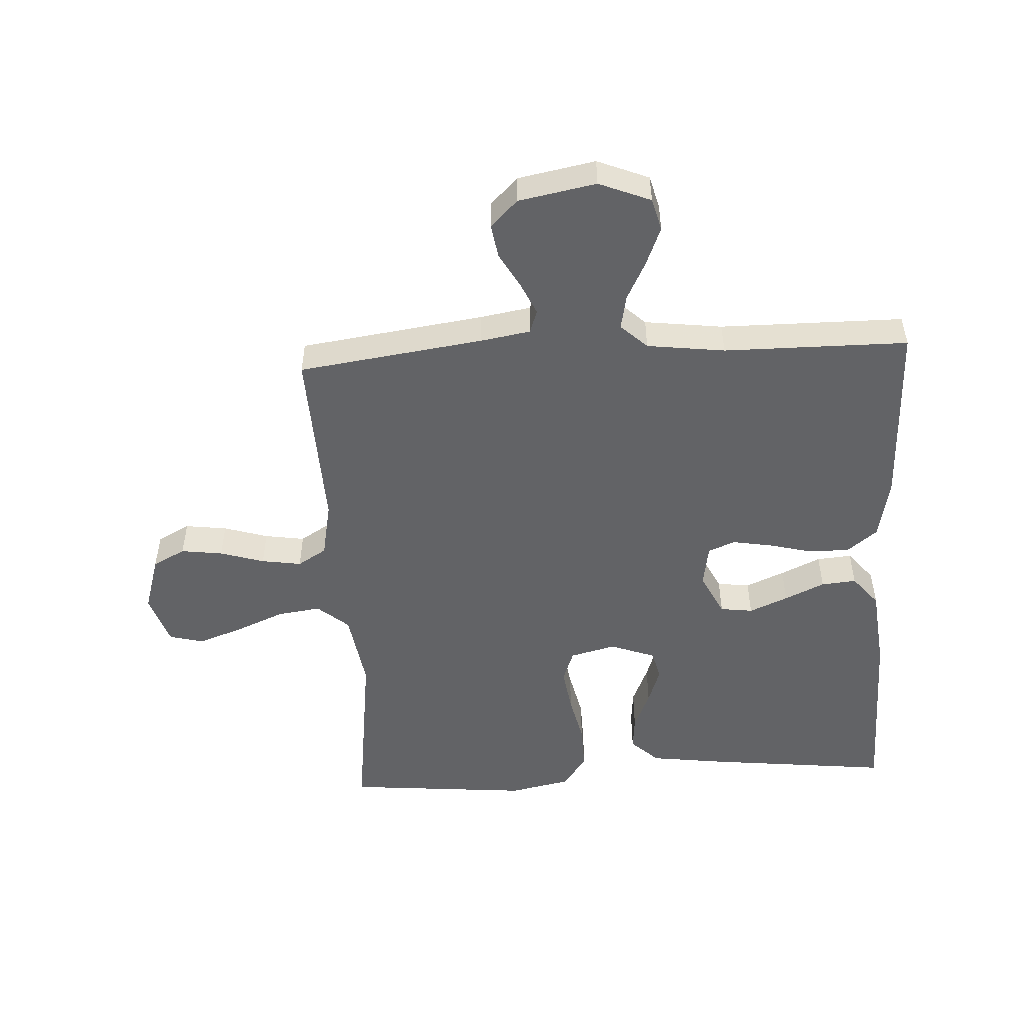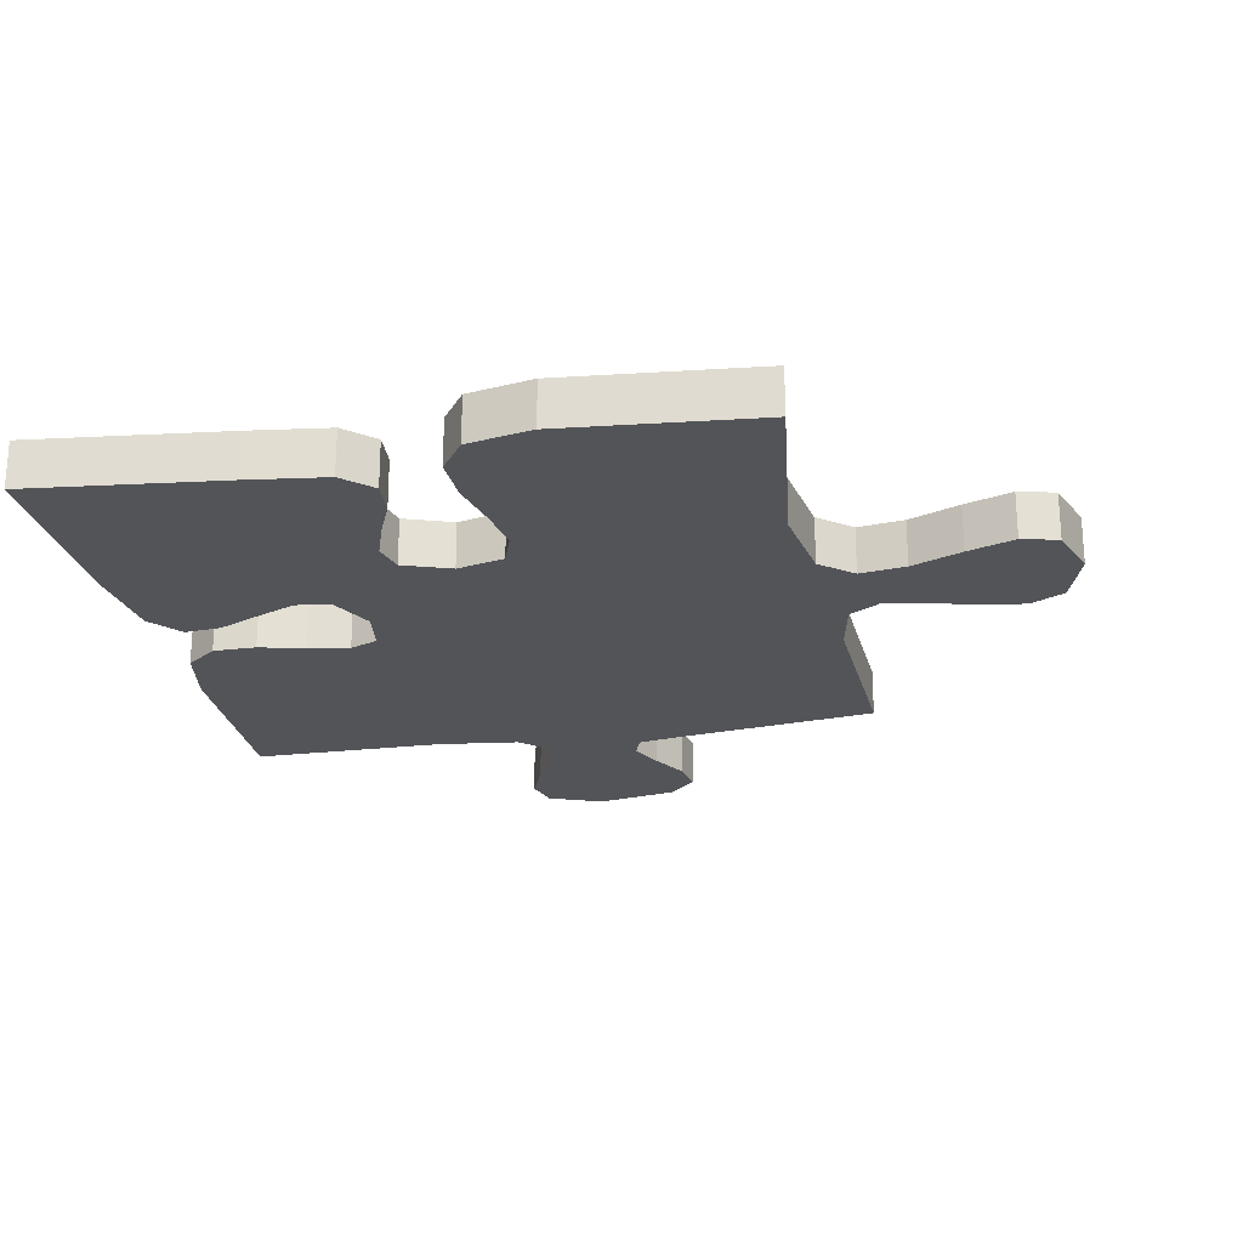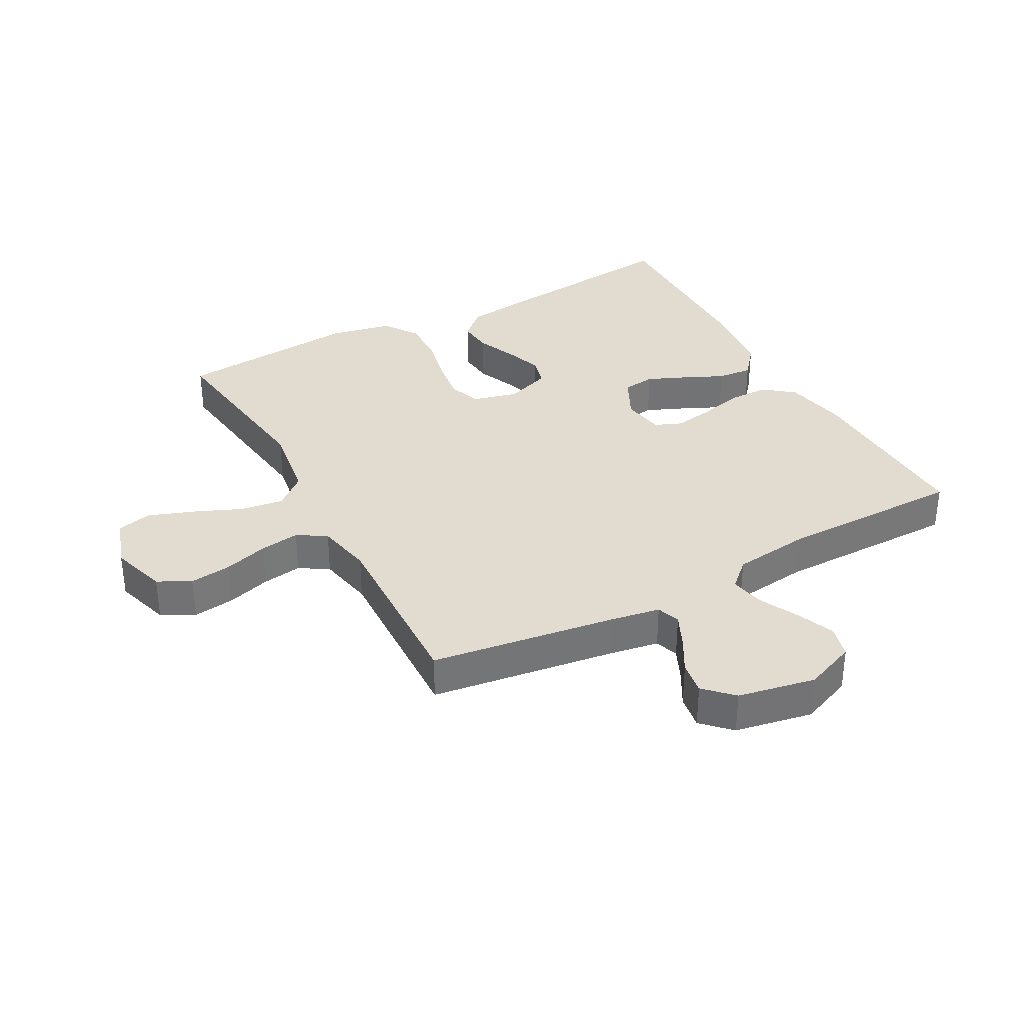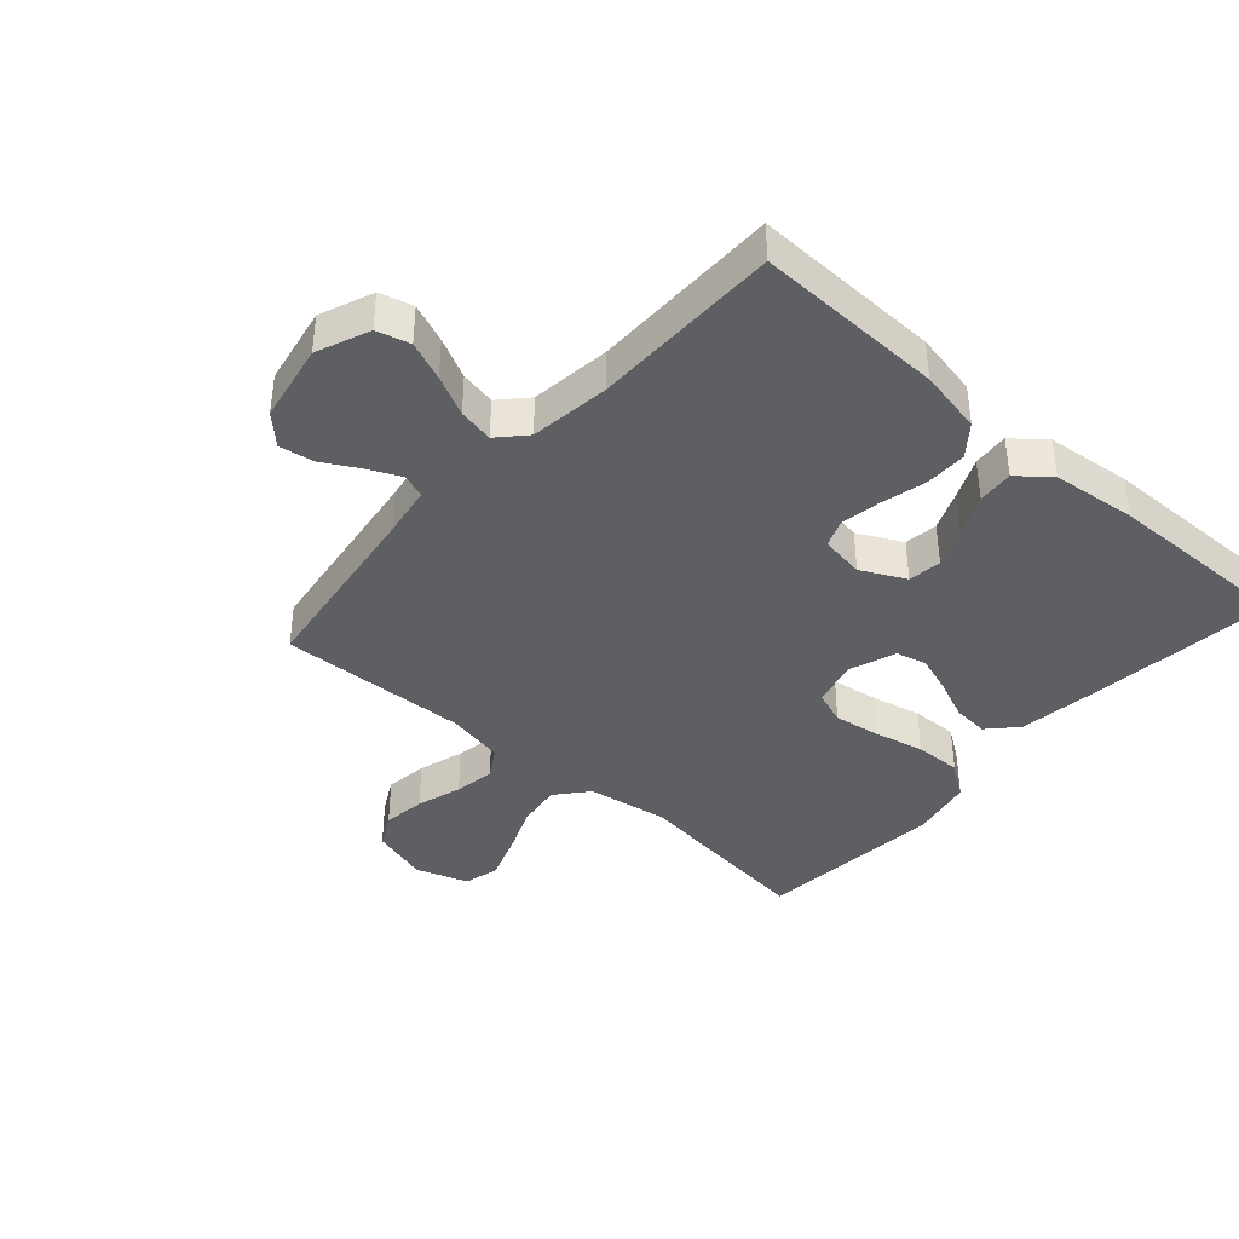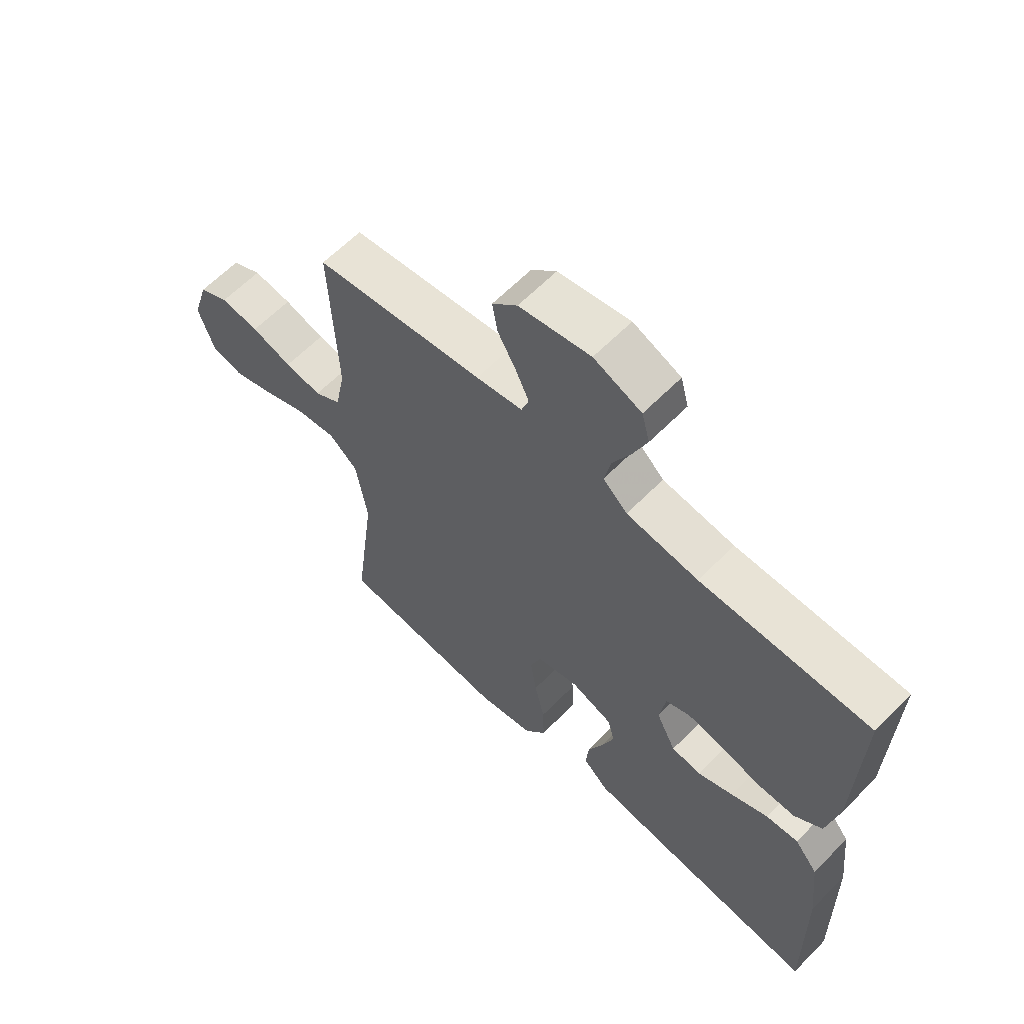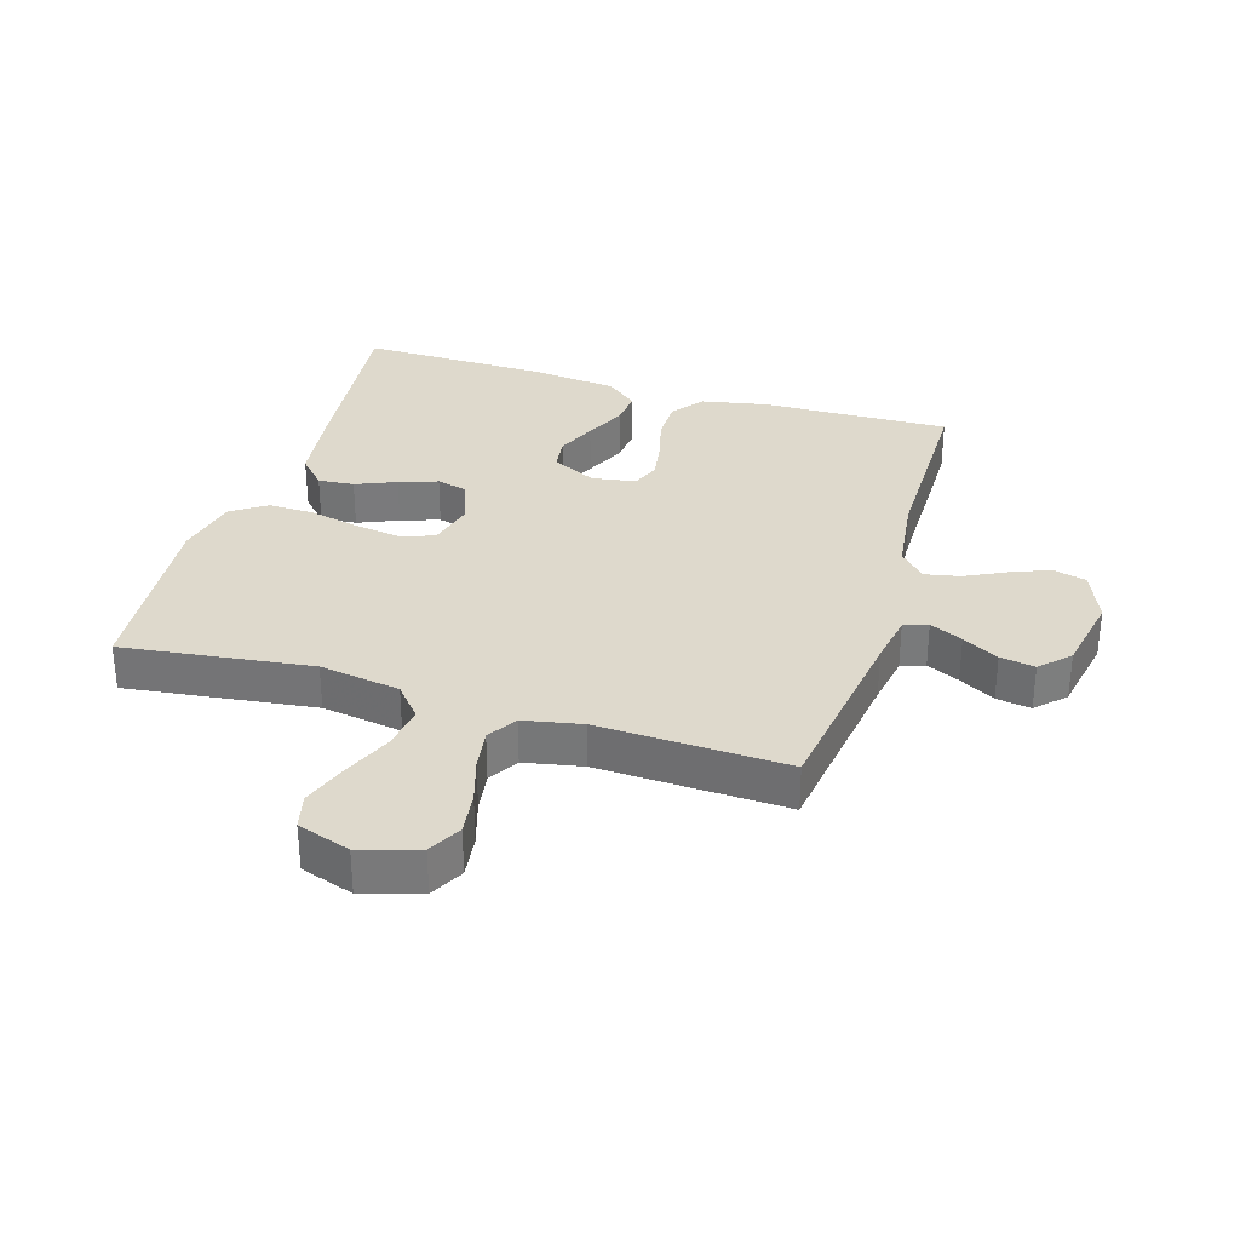
<metadata>
{"format":"obj","ext":"obj","renderer":"f3d","projection":"perspective","resolution":1024,"background":"white","views":[{"elev":-50.9,"azim":3.1,"up":"+Y"},{"elev":-23.3,"azim":-168.7,"up":"+Y"},{"elev":34.4,"azim":-28.5,"up":"+Y"},{"elev":-39.7,"azim":48.4,"up":"+Y"},{"elev":62.4,"azim":44.3,"up":"+Z"},{"elev":32.2,"azim":-73.0,"up":"+Y"}]}
</metadata>
<code>
v 0.5 0.07 -0.5
v 0.2 0.07 -0.467
v 0.078 0.07 -0.451
v 0.033 0.07 -0.409
v 0.038 0.07 -0.352
v 0.065 0.07 -0.288
v 0.086 0.07 -0.227
v 0.074 0.07 -0.179
v 0 0.07 -0.152
v -0.074 0.07 -0.171
v -0.093 0.07 -0.224
v -0.082 0.07 -0.297
v -0.064 0.07 -0.377
v -0.062 0.07 -0.451
v -0.1 0.07 -0.506
v -0.2 0.07 -0.527
v -0.5 0.07 -0.5
v -0.462 0.07 -0.2
v -0.482 0.07 -0.072
v -0.533 0.07 -0.029
v -0.604 0.07 -0.039
v -0.682 0.07 -0.072
v -0.755 0.07 -0.098
v -0.811 0.07 -0.084
v -0.839 0.07 0
v -0.811 0.07 0.092
v -0.758 0.07 0.12
v -0.69 0.07 0.111
v -0.618 0.07 0.089
v -0.553 0.07 0.079
v -0.506 0.07 0.108
v -0.488 0.07 0.2
v -0.5 0.07 0.5
v -0.2 0.07 0.542
v -0.118 0.07 0.556
v -0.105 0.07 0.594
v -0.129 0.07 0.646
v -0.161 0.07 0.703
v -0.17 0.07 0.758
v -0.126 0.07 0.802
v 0 0.07 0.826
v 0.084 0.07 0.792
v 0.098 0.07 0.739
v 0.073 0.07 0.677
v 0.041 0.07 0.613
v 0.03 0.07 0.557
v 0.073 0.07 0.517
v 0.2 0.07 0.501
v 0.5 0.07 0.5
v 0.492 0.07 0.2
v 0.472 0.07 0.098
v 0.423 0.07 0.059
v 0.356 0.07 0.059
v 0.285 0.07 0.077
v 0.221 0.07 0.088
v 0.177 0.07 0.07
v 0.166 0.07 0
v 0.201 0.07 -0.07
v 0.254 0.07 -0.077
v 0.317 0.07 -0.05
v 0.382 0.07 -0.02
v 0.439 0.07 -0.015
v 0.48 0.07 -0.065
v 0.495 0.07 -0.2
v 0.5 0 -0.5
v 0.2 0 -0.467
v 0.078 0 -0.451
v 0.033 0 -0.409
v 0.038 0 -0.352
v 0.065 0 -0.288
v 0.086 0 -0.227
v 0.074 0 -0.179
v 0 0 -0.152
v -0.074 0 -0.171
v -0.093 0 -0.224
v -0.082 0 -0.297
v -0.064 0 -0.377
v -0.062 0 -0.451
v -0.1 0 -0.506
v -0.2 0 -0.527
v -0.5 0 -0.5
v -0.462 0 -0.2
v -0.482 0 -0.072
v -0.533 0 -0.029
v -0.604 0 -0.039
v -0.682 0 -0.072
v -0.755 0 -0.098
v -0.811 0 -0.084
v -0.839 0 0
v -0.811 0 0.092
v -0.758 0 0.12
v -0.69 0 0.111
v -0.618 0 0.089
v -0.553 0 0.079
v -0.506 0 0.108
v -0.488 0 0.2
v -0.5 0 0.5
v -0.2 0 0.542
v -0.118 0 0.556
v -0.105 0 0.594
v -0.129 0 0.646
v -0.161 0 0.703
v -0.17 0 0.758
v -0.126 0 0.802
v 0 0 0.826
v 0.084 0 0.792
v 0.098 0 0.739
v 0.073 0 0.677
v 0.041 0 0.613
v 0.03 0 0.557
v 0.073 0 0.517
v 0.2 0 0.501
v 0.5 0 0.5
v 0.492 0 0.2
v 0.472 0 0.098
v 0.423 0 0.059
v 0.356 0 0.059
v 0.285 0 0.077
v 0.221 0 0.088
v 0.177 0 0.07
v 0.166 0 0
v 0.201 0 -0.07
v 0.254 0 -0.077
v 0.317 0 -0.05
v 0.382 0 -0.02
v 0.439 0 -0.015
v 0.48 0 -0.065
v 0.495 0 -0.2
f 4 5 6
f 3 4 6
f 2 3 6
f 1 2 6
f 64 1 6
f 63 64 6
f 62 63 6
f 61 62 6
f 60 61 6
f 59 60 6 7
f 58 59 7 8
f 57 58 8 9
f 56 57 9 10
f 52 53 54
f 51 52 54
f 50 51 54
f 49 50 54
f 48 49 54
f 47 48 54 55
f 46 47 55 56
f 43 44 45
f 42 43 45
f 41 42 45
f 40 41 45
f 39 40 45
f 38 39 45
f 37 38 45
f 36 37 45 46
f 46 56 10
f 36 46 10
f 35 36 10
f 32 33 34
f 35 10 11
f 34 35 11
f 32 34 11
f 31 32 11
f 27 28 29
f 26 27 29
f 25 26 29
f 24 25 29
f 23 24 29
f 22 23 29
f 21 22 29
f 20 21 29 30
f 31 11 12
f 30 31 12
f 20 30 12
f 19 20 12
f 16 17 18
f 16 18 19
f 15 16 19
f 14 15 19
f 13 14 19
f 12 13 19
f 70 69 68
f 70 68 67
f 70 67 66
f 70 66 65
f 70 65 128
f 70 128 127
f 70 127 126
f 70 126 125
f 70 125 124
f 71 70 124 123
f 72 71 123 122
f 73 72 122 121
f 74 73 121 120
f 118 117 116
f 118 116 115
f 118 115 114
f 118 114 113
f 118 113 112
f 119 118 112 111
f 120 119 111 110
f 109 108 107
f 109 107 106
f 109 106 105
f 109 105 104
f 109 104 103
f 109 103 102
f 109 102 101
f 110 109 101 100
f 74 120 110
f 74 110 100
f 74 100 99
f 98 97 96
f 75 74 99
f 75 99 98
f 75 98 96
f 75 96 95
f 93 92 91
f 93 91 90
f 93 90 89
f 93 89 88
f 93 88 87
f 93 87 86
f 93 86 85
f 94 93 85 84
f 76 75 95
f 76 95 94
f 76 94 84
f 76 84 83
f 82 81 80
f 83 82 80
f 83 80 79
f 83 79 78
f 83 78 77
f 83 77 76
f 1 65 66 2
f 2 66 67 3
f 3 67 68 4
f 4 68 69 5
f 5 69 70 6
f 6 70 71 7
f 7 71 72 8
f 8 72 73 9
f 9 73 74 10
f 10 74 75 11
f 11 75 76 12
f 12 76 77 13
f 13 77 78 14
f 14 78 79 15
f 15 79 80 16
f 16 80 81 17
f 17 81 82 18
f 18 82 83 19
f 19 83 84 20
f 20 84 85 21
f 21 85 86 22
f 22 86 87 23
f 23 87 88 24
f 24 88 89 25
f 25 89 90 26
f 26 90 91 27
f 27 91 92 28
f 28 92 93 29
f 29 93 94 30
f 30 94 95 31
f 31 95 96 32
f 32 96 97 33
f 33 97 98 34
f 34 98 99 35
f 35 99 100 36
f 36 100 101 37
f 37 101 102 38
f 38 102 103 39
f 39 103 104 40
f 40 104 105 41
f 41 105 106 42
f 42 106 107 43
f 43 107 108 44
f 44 108 109 45
f 45 109 110 46
f 46 110 111 47
f 47 111 112 48
f 48 112 113 49
f 49 113 114 50
f 50 114 115 51
f 51 115 116 52
f 52 116 117 53
f 53 117 118 54
f 54 118 119 55
f 55 119 120 56
f 56 120 121 57
f 57 121 122 58
f 58 122 123 59
f 59 123 124 60
f 60 124 125 61
f 61 125 126 62
f 62 126 127 63
f 63 127 128 64
f 64 128 65 1

</code>
